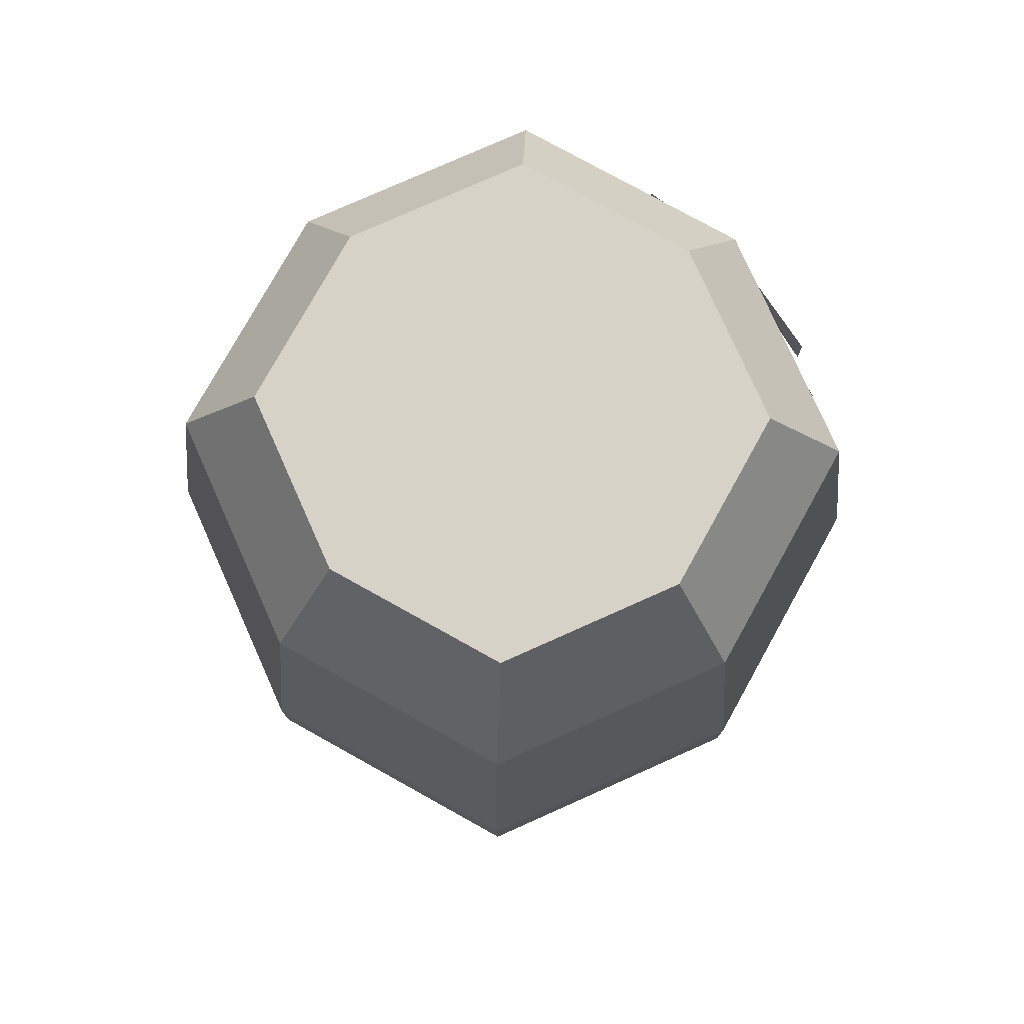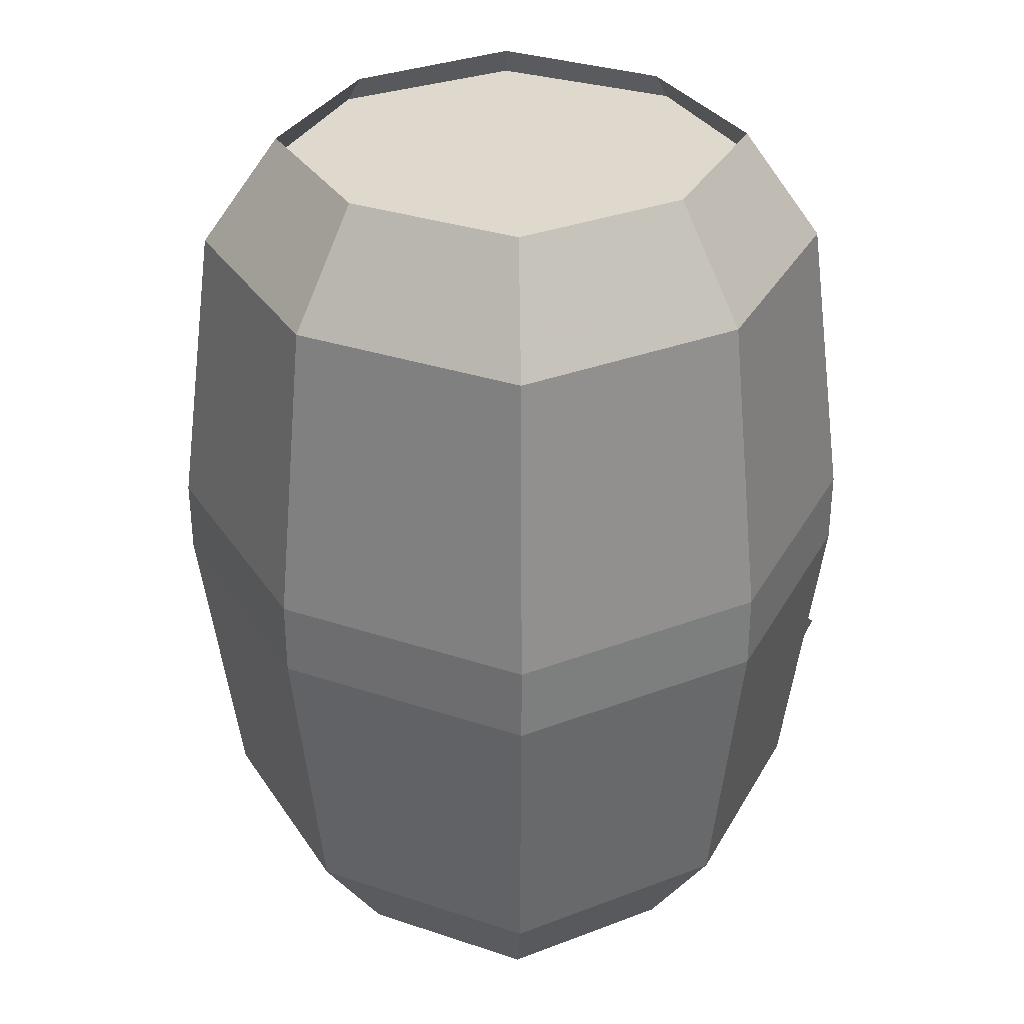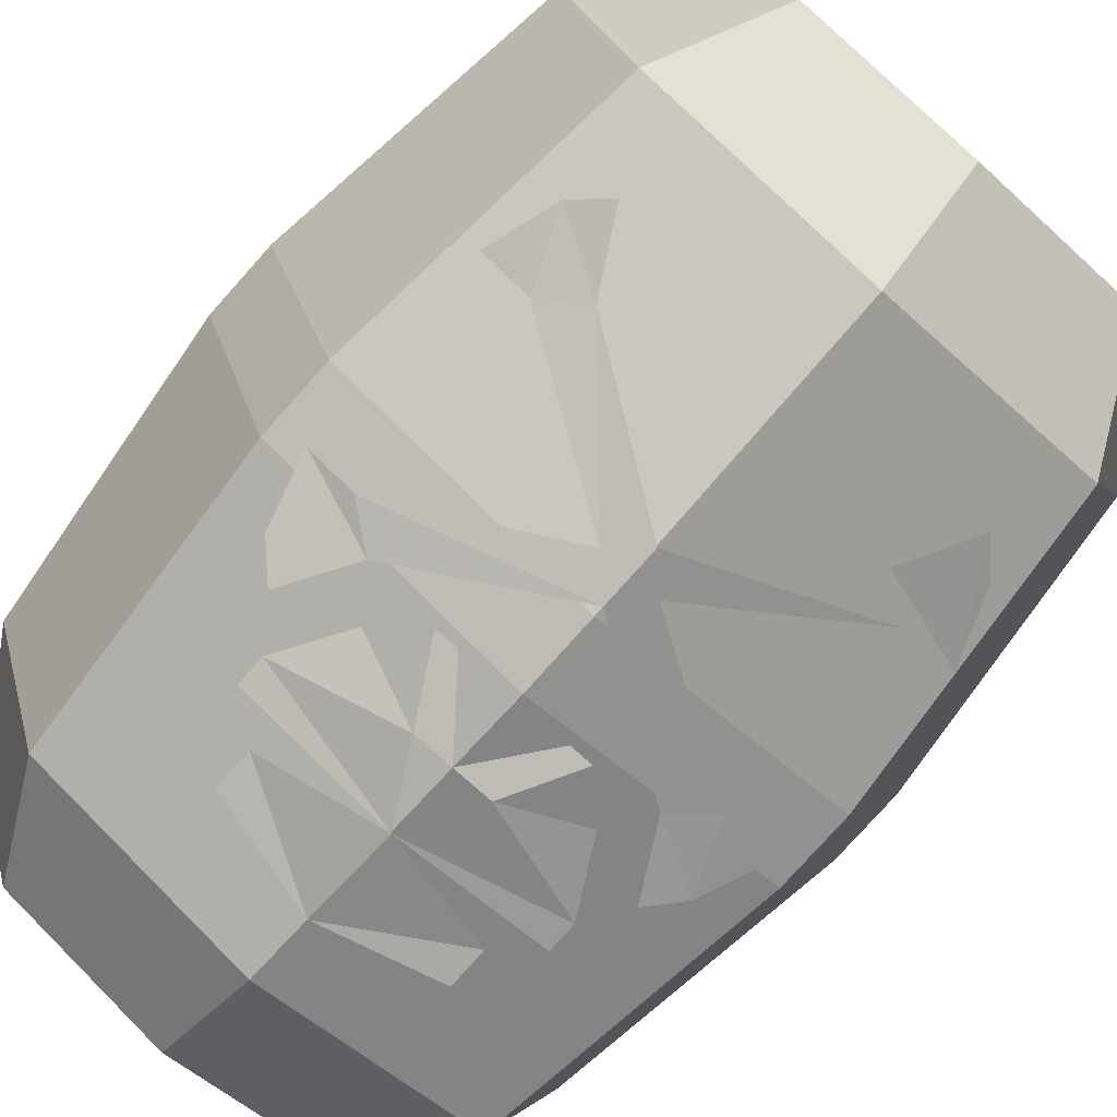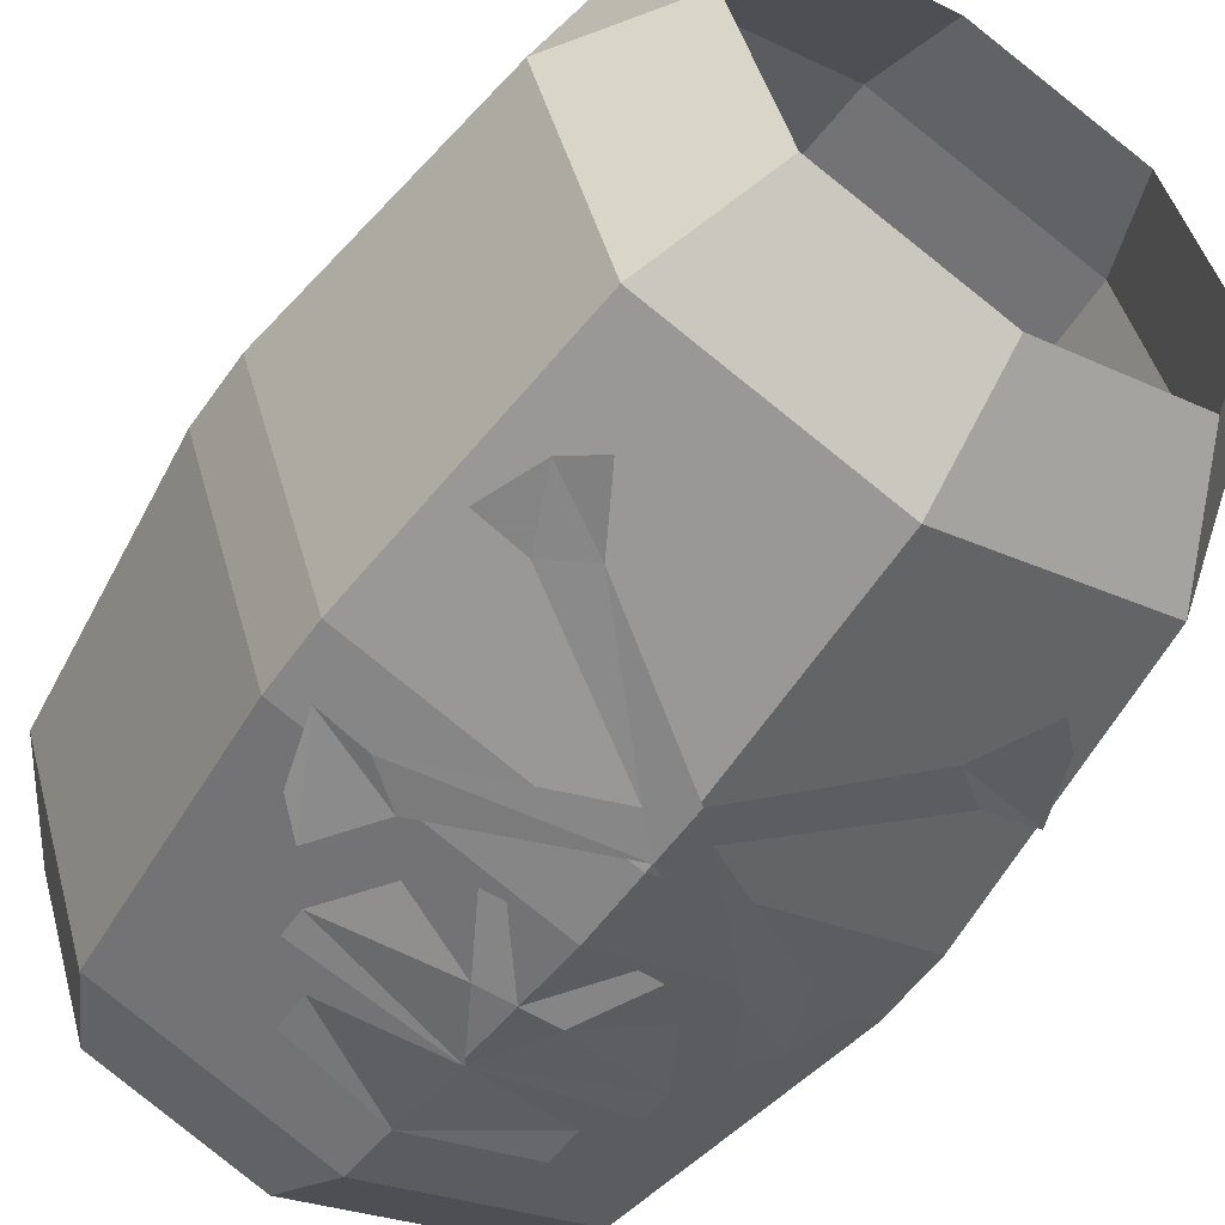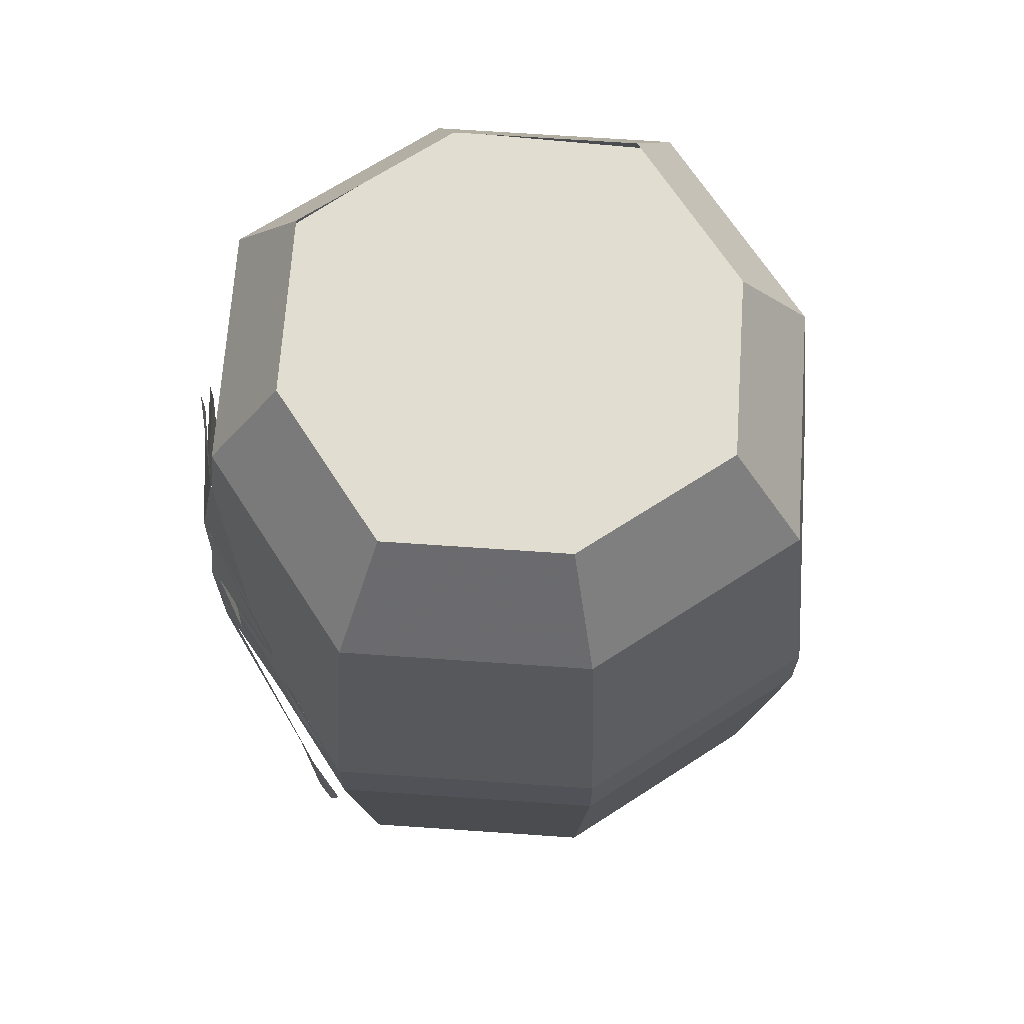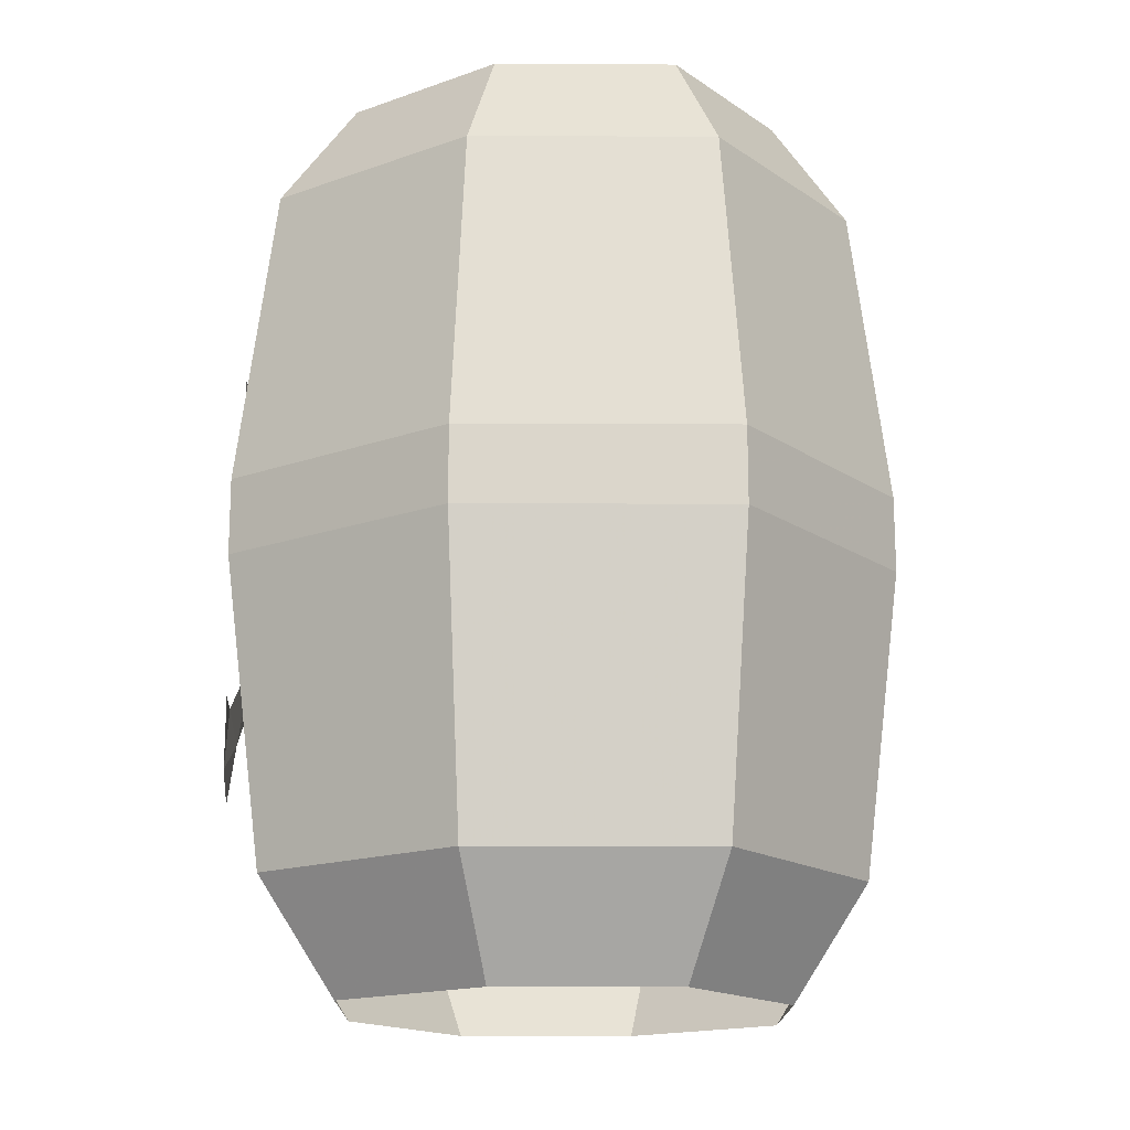
<metadata>
{"format":"obj","ext":"obj","renderer":"f3d","projection":"perspective","resolution":1024,"background":"white","views":[{"elev":77.6,"azim":47.5,"up":"+Y"},{"elev":32.2,"azim":43.5,"up":"+Y"},{"elev":-78.4,"azim":-41.8,"up":"+Z"},{"elev":-54.8,"azim":-34.4,"up":"+Z"},{"elev":68.5,"azim":-104.5,"up":"+Y"},{"elev":-16.4,"azim":-72.1,"up":"+Y"}]}
</metadata>
<code>
v -0.2109 0.3438 0.2109
v -0.1875 0.09375 0.1875
v -0.25 0.09375 0
v -0.2812 0.3438 0
v -0.2812 0.4062 0
v -0.2109 0.4062 0.2109
v 0 0.3438 0.2812
v 0 0.09375 0.25
v 0 0 0.1875
v -0.1406 0 0.1406
v -0.1875 0 0
v -0.1875 0.09375 -0.1875
v -0.2109 0.3438 -0.2109
v -0.2109 0.4062 -0.2109
v -0.25 0.6562 0
v -0.1875 0.6562 0.1875
v 0 0.6562 0.25
v 0 0.4062 0.2812
v 0.2109 0.3438 0.2109
v 0.1875 0.09375 0.1875
v 0.1406 0 0.1406
v 0.2812 0.3438 0
v 0.25 0.09375 0
v 0.2109 0.4062 0.2109
v 0.2812 0.4062 0
v 0.2109 0.3438 -0.2109
v 0.1875 0.09375 -0.1875
v 0.1406 0 -0.1406
v 0.1875 0 0
v 0 0.3438 -0.2812
v 0 0.09375 -0.25
v 0.2109 0.4062 -0.2109
v 0 0.4062 -0.2812
v -0.1406 0 -0.1406
v 0 0 -0.1875
v -0.1875 0.6562 -0.1875
v 0 0.6562 -0.25
v 0 0.75 -0.1875
v -0.1406 0.75 -0.1406
v 0.1875 0.6562 0.1875
v 0 0.75 0.1875
v 0.1406 0.75 0.1406
v 0.25 0.6562 0
v 0.1875 0.6562 -0.1875
v 0.1406 0.75 -0.1406
v -0.1875 0.75 0
v -0.1406 0.75 0.1406
v 0.1875 0.75 0
v 0.1484 0.7266 -0.1484
v 0.2031 0.7266 0
v 0.1484 0.7266 0.1484
v 0 0.7266 0.2031
v -0.1484 0.7266 0.1484
v -0.2031 0.7266 0
v -0.1484 0.7266 -0.1484
v 0 0.7266 -0.2031
v -0.1484 0.3906 -0.2344
v -0.02344 0.3125 -0.2734
v 0 0.3359 -0.2812
v -0.1172 0.4141 -0.2422
v -0.1875 0.3906 -0.2188
v -0.1484 0.4688 -0.2344
v -0.1719 0.4453 -0.2266
v 0.1172 0.4141 -0.2422
v 0.02344 0.3125 -0.2734
v 0.1484 0.3906 -0.2344
v 0.1719 0.4453 -0.2266
v 0.1484 0.4688 -0.2344
v 0.1953 0.3906 -0.2188
v 0.1484 0.2344 -0.2344
v 0 0.2891 -0.2812
v 0.1172 0.2109 -0.2422
v 0.1953 0.2344 -0.2188
v 0.1484 0.1562 -0.2344
v 0.1719 0.1797 -0.2266
v -0.1172 0.2109 -0.2422
v -0.1484 0.2344 -0.2344
v -0.1719 0.1797 -0.2266
v -0.1484 0.1562 -0.2344
v -0.1875 0.2344 -0.2188
v 0.0625 0.4141 -0.2656
v 0.03125 0.4688 -0.2734
v -0.03125 0.4688 -0.2734
v -0.0625 0.4141 -0.2656
v -0.125 0.5 -0.2422
v -0.09375 0.4453 -0.25
v 0 0.5234 -0.2734
v -0.125 0.5234 -0.2422
v 0.09375 0.4453 -0.25
v 0.125 0.5 -0.2422
v 0.125 0.5234 -0.2422
v 0 0.6016 -0.2578
v -0.09375 0.5469 -0.25
v 0.09375 0.5469 -0.25
v 0.09375 0.5781 -0.25
v -0.09375 0.5781 -0.25
f 1 2 3
f 1 3 4
f 1 4 5
f 1 5 6
f 1 6 7
f 1 7 2
f 2 7 8
f 2 8 9
f 2 9 10
f 2 10 3
f 3 10 11
f 3 11 12
f 3 12 4
f 4 12 13
f 4 13 14
f 4 14 5
f 5 14 15
f 5 15 16
f 5 16 6
f 6 16 17
f 6 17 18
f 6 18 7
f 7 18 19
f 7 19 8
f 8 19 20
f 8 20 21
f 8 21 9
f 22 23 20
f 22 20 19
f 22 19 24
f 22 24 25
f 22 25 26
f 22 26 23
f 23 26 27
f 23 27 28
f 23 28 29
f 23 29 20
f 20 29 21
f 30 31 27
f 30 27 26
f 30 26 32
f 30 32 33
f 30 33 13
f 30 13 31
f 31 13 12
f 31 12 34
f 31 34 35
f 31 35 27
f 27 35 28
f 36 14 33
f 36 33 37
f 36 37 38
f 36 38 39
f 36 39 15
f 36 15 14
f 40 24 18
f 40 18 17
f 40 17 41
f 40 41 42
f 40 42 43
f 40 43 24
f 24 43 25
f 25 43 44
f 25 44 32
f 25 32 26
f 37 33 32
f 37 32 44
f 37 44 45
f 37 45 38
f 39 46 15
f 15 46 16
f 16 46 47
f 16 47 17
f 17 47 41
f 42 48 43
f 43 48 44
f 44 48 45
f 33 14 13
f 18 24 19
f 12 11 34
f 49 50 51
f 49 51 52
f 49 52 53
f 49 53 54
f 49 54 55
f 49 55 56
f 57 58 59
f 57 59 60
f 57 60 61
f 61 60 62
f 61 62 63
f 64 59 65
f 64 65 66
f 64 66 67
f 64 67 68
f 67 66 69
f 70 65 71
f 70 71 72
f 70 72 73
f 73 72 74
f 73 74 75
f 76 71 58
f 76 58 77
f 76 77 78
f 76 78 79
f 78 77 80
f 71 65 59
f 71 59 58
f 81 82 83
f 81 83 84
f 85 86 83
f 85 83 87
f 85 87 88
f 89 90 82
f 82 90 87
f 87 90 91
f 92 93 87
f 92 87 94
f 92 94 95
f 92 96 93

</code>
